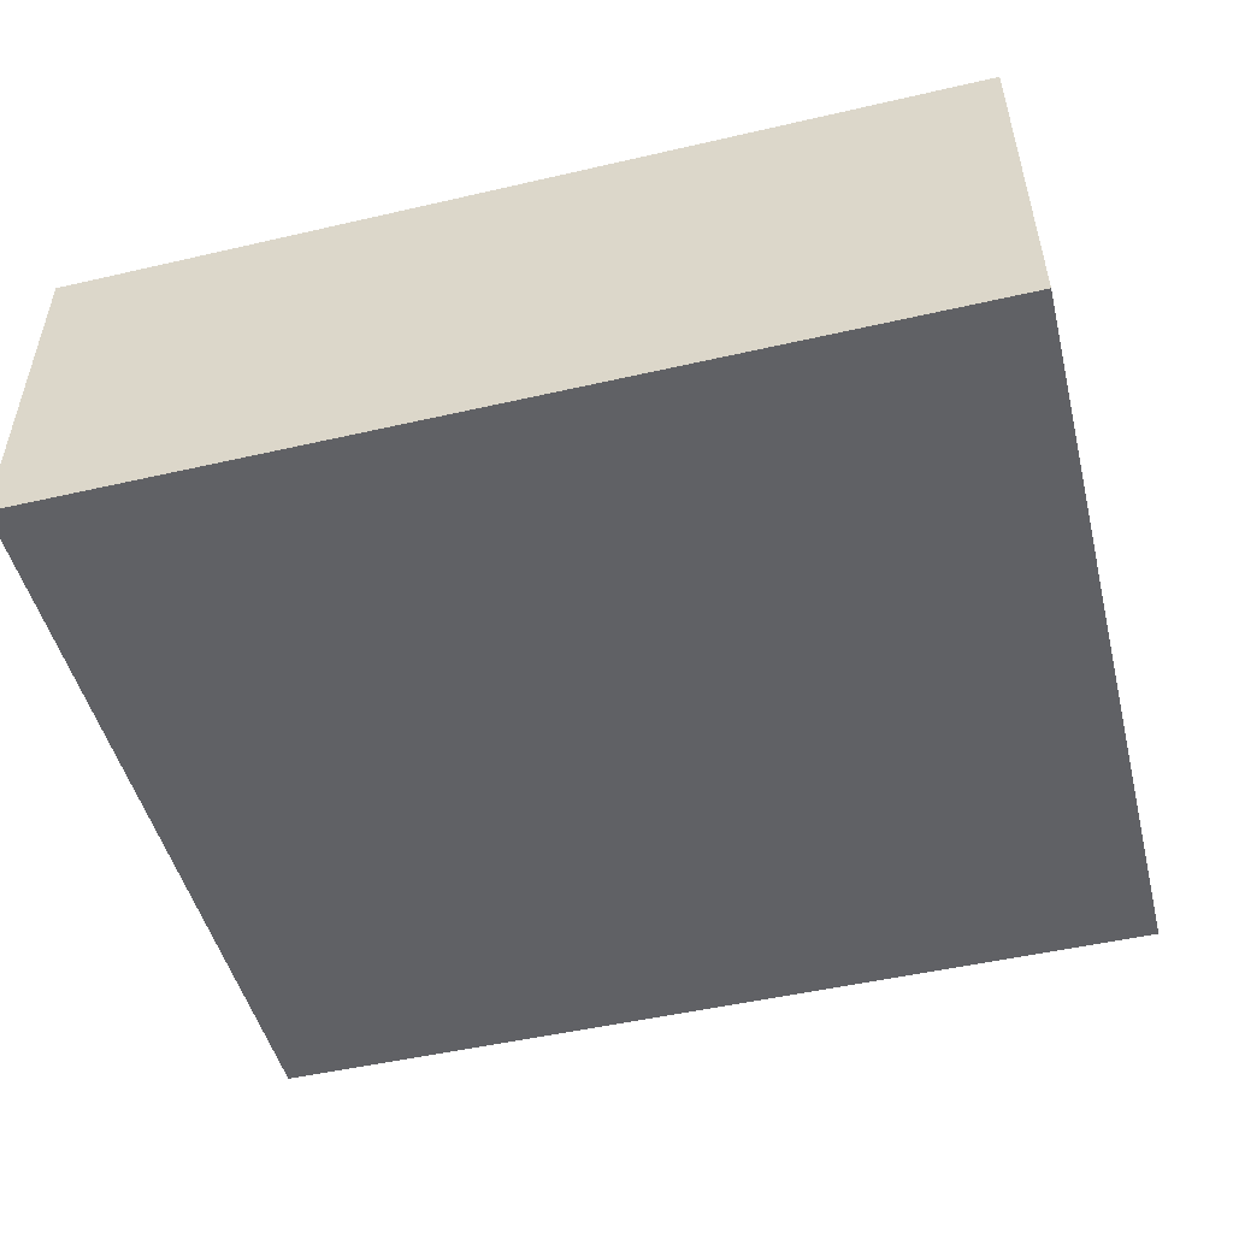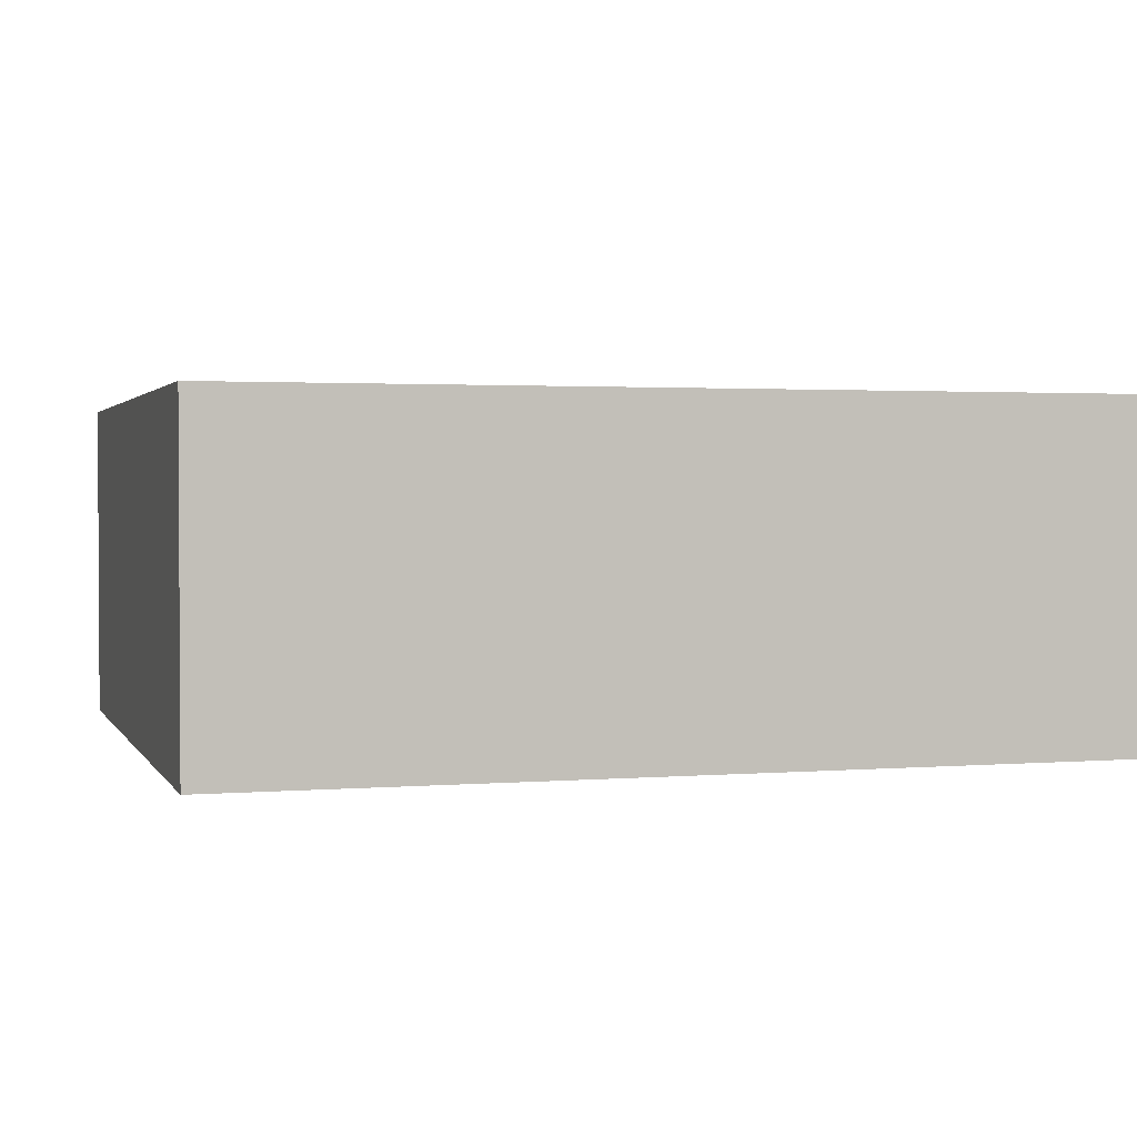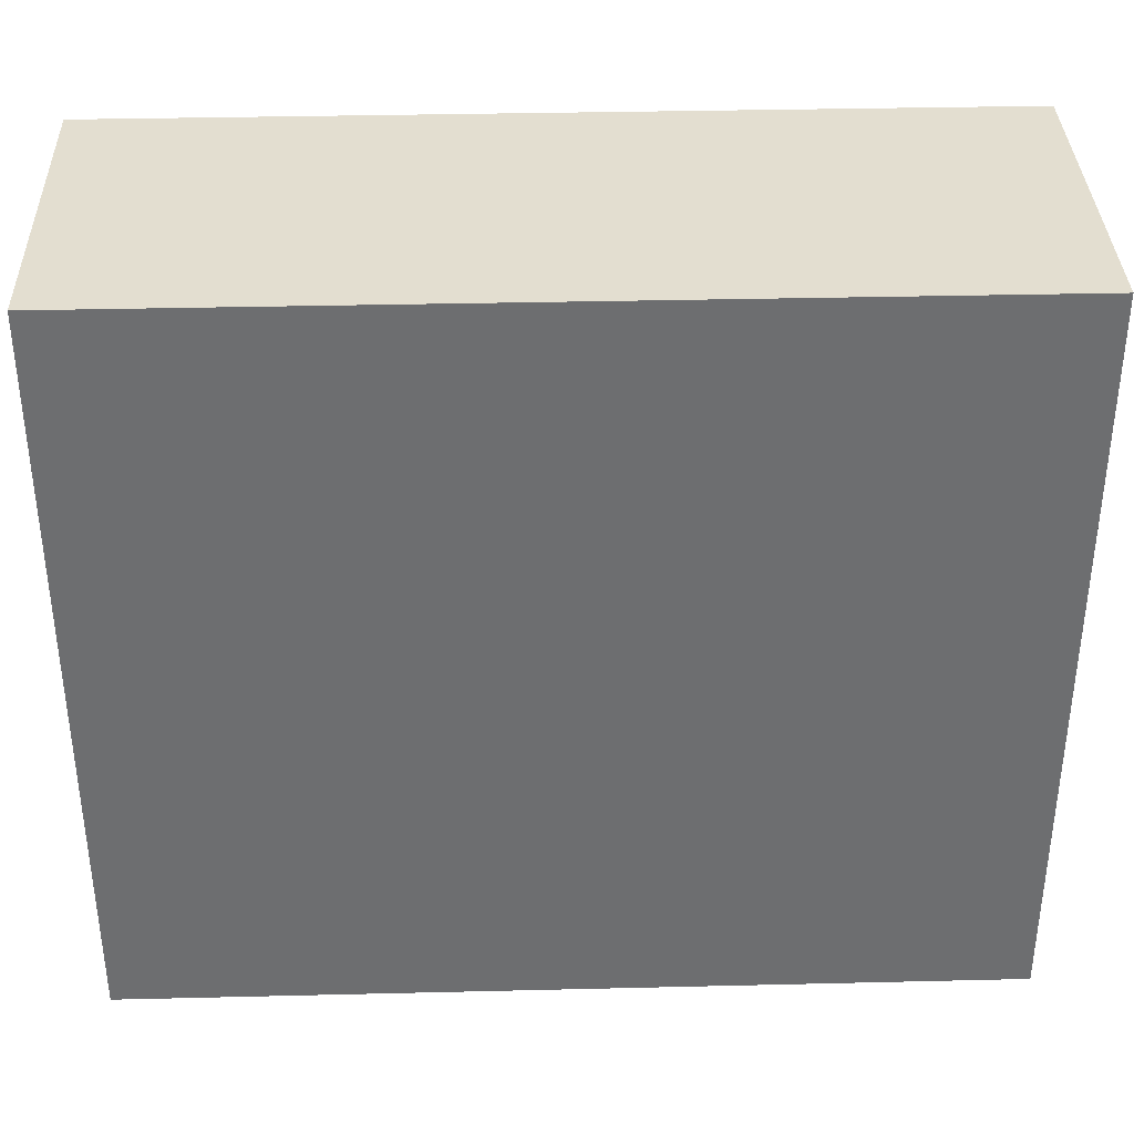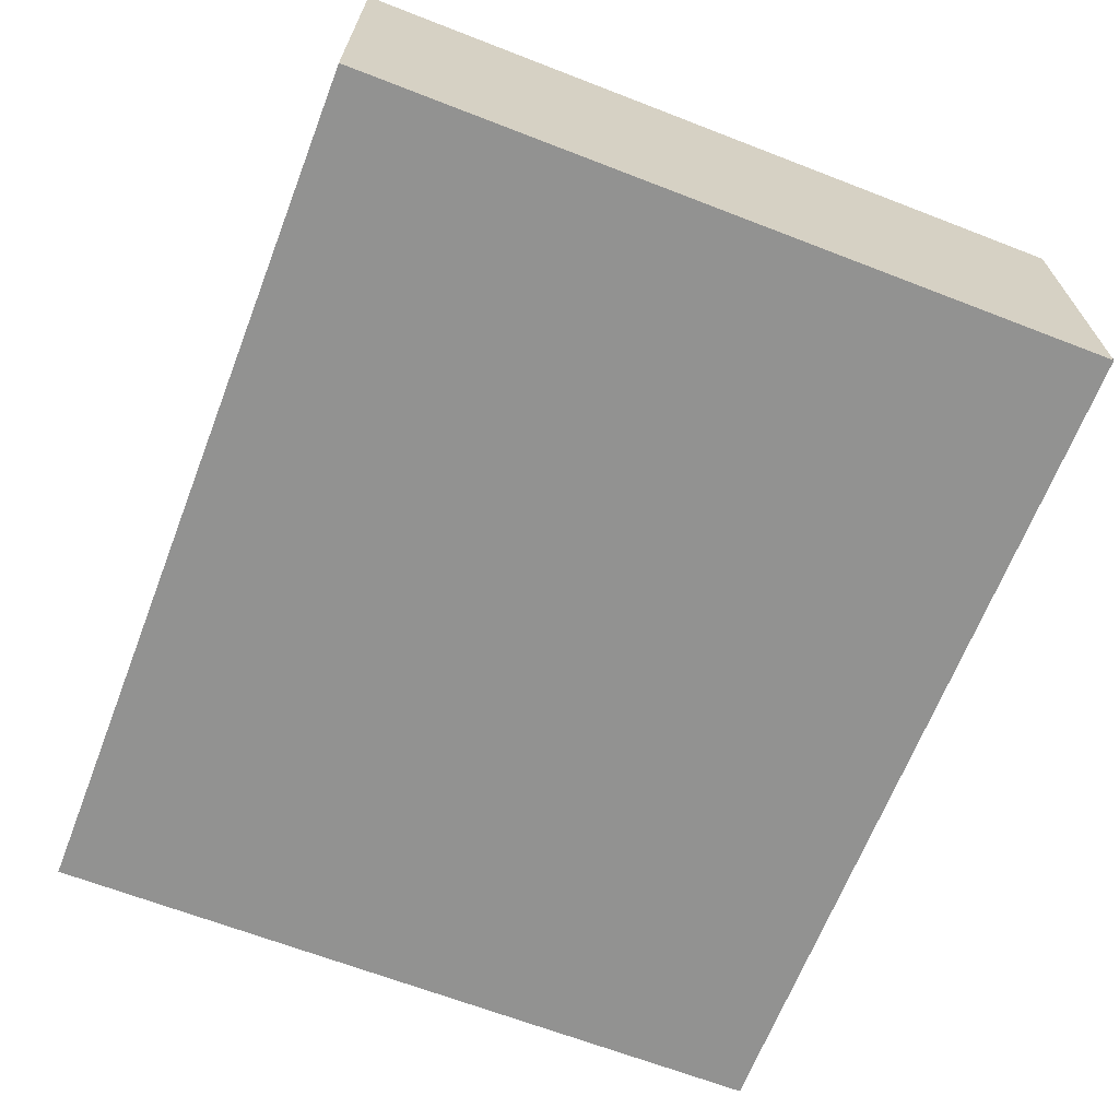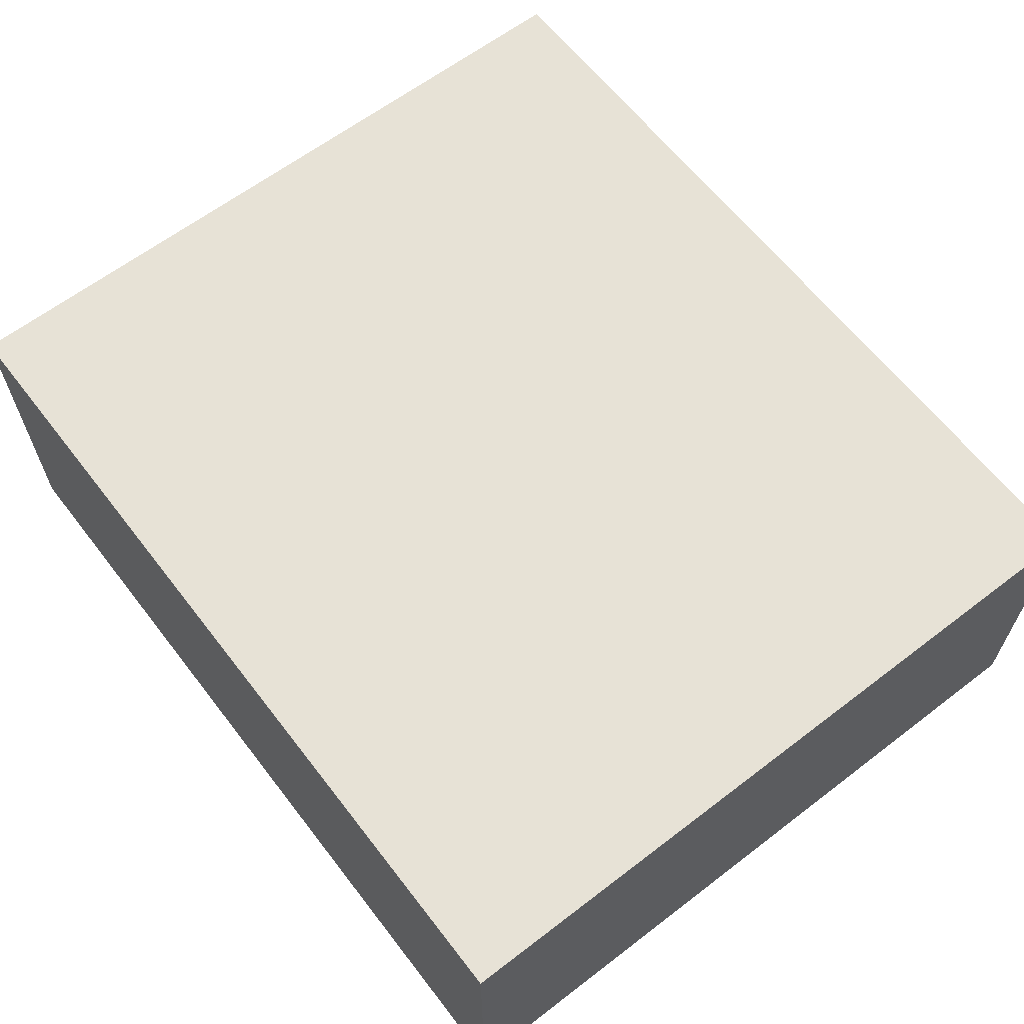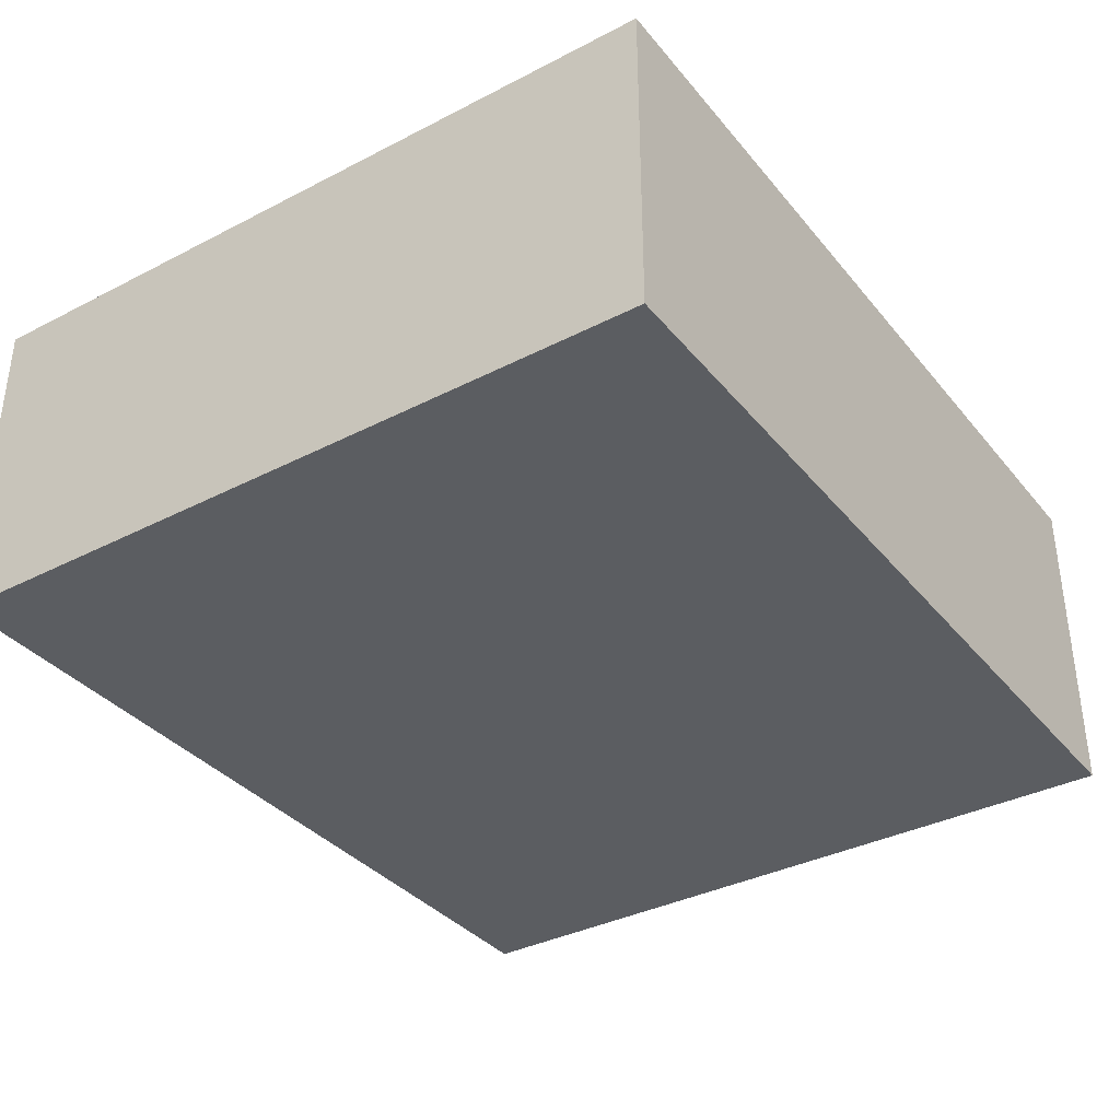
<metadata>
{"format":"obj","ext":"obj","renderer":"f3d","projection":"perspective","resolution":1024,"background":"white","views":[{"elev":-49.5,"azim":14.3,"up":"+Y"},{"elev":1.9,"azim":163.5,"up":"+Y"},{"elev":35.9,"azim":-1.8,"up":"+Z"},{"elev":-66.3,"azim":-111.2,"up":"+Y"},{"elev":63.2,"azim":52.3,"up":"+Y"},{"elev":-35.9,"azim":-56.0,"up":"+Y"}]}
</metadata>
<code>
o
v -1 -1.1 0.8
v -1 -1.1 -1
v -1 -1 0.8
v -1 -1 -1
v -1 -0.3 0.8
v -1 -0.3 -1
v 1 -1 0.7
v 1 -1 -0.9
v 1 -0.4 0.7
v 1 -0.4 -0.9
v -0.9 -1 0.7
v -0.9 -1 -0.9
v -0.9 -0.4 0.7
v -0.9 -0.4 -0.9
v 1.1 -1.1 0.8
v 1.1 -1.1 -1
v 1.1 -1 0.8
v 1.1 -1 -1
v 1.1 -0.3 0.8
v 1.1 -0.3 -1
v -1 -1.1 0.8
v -1 -1 0.8
v -1 -0.3 0.8
v -0.3 -0.5 0.8
v -0.3 -0.3 0.8
v -0.2 -1.1 0.8
v -0.2 -1 0.8
v -0.2 -0.9 0.8
v -0.2 -0.6 0.8
v -0.2 -0.5 0.8
v -0.2 -0.3 0.8
v -0.1 -1 0.8
v -0.1 -0.9 0.8
v -0.1 -0.8 0.8
v -0.1 -0.7 0.8
v -0.1 -0.6 0.8
v -0.1 -0.5 0.8
v 0 -0.8 0.8
v 0 -0.7 0.8
v 0 -0.6 0.8
v 0.1 -0.8 0.8
v 0.1 -0.7 0.8
v 0.2 -1 0.8
v 0.2 -0.9 0.8
v 0.2 -0.8 0.8
v 0.3 -1.1 0.8
v 0.3 -1 0.8
v 0.3 -0.9 0.8
v 1.1 -1.1 0.8
v 1.1 -1 0.8
v 1.1 -0.3 0.8
v -0.9 -1 -0.9
v -0.9 -0.4 -0.9
v 1 -1 -0.9
v 1 -0.4 -0.9
v -0.9 -1 0.7
v -0.9 -0.4 0.7
v -0.3 -0.5 0.7
v -0.3 -0.4 0.7
v -0.2 -1 0.7
v -0.2 -0.9 0.7
v -0.2 -0.6 0.7
v -0.2 -0.5 0.7
v -0.2 -0.4 0.7
v -0.1 -1 0.7
v -0.1 -0.9 0.7
v -0.1 -0.8 0.7
v -0.1 -0.7 0.7
v -0.1 -0.6 0.7
v -0.1 -0.5 0.7
v 0 -0.8 0.7
v 0 -0.7 0.7
v 0 -0.6 0.7
v 0.1 -0.8 0.7
v 0.1 -0.7 0.7
v 0.2 -1 0.7
v 0.2 -0.9 0.7
v 0.2 -0.8 0.7
v 0.3 -1 0.7
v 0.3 -0.9 0.7
v 1 -1 0.7
v 1 -0.4 0.7
v -1 -1.1 -1
v -1 -1 -1
v -1 -0.3 -1
v 1.1 -1.1 -1
v 1.1 -1 -1
v 1.1 -0.3 -1
v -1 -1.1 0.8
v -0.2 -1.1 0.8
v 0.3 -1.1 0.8
v 1.1 -1.1 0.8
v -0.9 -1.1 0.7
v -0.2 -1.1 0.7
v 0.3 -1.1 0.7
v 1 -1.1 0.7
v -0.9 -1.1 -0.9
v 1 -1.1 -0.9
v -1 -1.1 -1
v 1.1 -1.1 -1
v -0.9 -0.4 0.7
v -0.3 -0.4 0.7
v -0.2 -0.4 0.7
v 1 -0.4 0.7
v -0.9 -0.4 -0.9
v 1 -0.4 -0.9
v -0.9 -1 0.7
v -0.2 -1 0.7
v -0.1 -1 0.7
v 0.2 -1 0.7
v 0.3 -1 0.7
v 1 -1 0.7
v -0.9 -1 -0.9
v 1 -1 -0.9
v -1 -0.3 0.8
v -0.3 -0.3 0.8
v -0.2 -0.3 0.8
v 1.1 -0.3 0.8
v -0.3 -0.3 0.7
v -0.2 -0.3 0.7
v -1 -0.3 -1
v 1.1 -0.3 -1
f 3 2 1
f 4 2 3
f 5 4 3
f 6 4 5
f 9 8 7
f 10 8 9
f 11 12 13
f 13 12 14
f 15 16 17
f 17 16 18
f 17 18 19
f 19 18 20
f 24 23 22
f 25 23 24
f 26 22 21
f 27 24 22
f 27 22 26
f 28 24 27
f 29 24 28
f 30 25 24
f 30 24 29
f 31 25 30
f 32 27 26
f 32 28 27
f 33 29 28
f 33 28 32
f 34 29 33
f 35 29 34
f 36 30 29
f 36 29 35
f 37 31 30
f 37 30 36
f 38 35 34
f 38 34 33
f 39 36 35
f 39 35 38
f 40 37 36
f 40 36 39
f 41 38 33
f 41 39 38
f 42 40 39
f 42 39 41
f 43 32 26
f 43 33 32
f 44 41 33
f 44 33 43
f 45 42 41
f 45 41 44
f 46 43 26
f 47 44 43
f 47 43 46
f 48 45 44
f 48 44 47
f 49 47 46
f 50 48 47
f 50 47 49
f 51 40 42
f 51 48 50
f 51 37 40
f 51 31 37
f 51 45 48
f 51 42 45
f 54 53 52
f 55 53 54
f 56 57 58
f 58 57 59
f 56 58 60
f 60 58 61
f 61 58 62
f 58 59 63
f 62 58 63
f 63 59 64
f 60 61 65
f 61 62 66
f 65 61 66
f 66 62 67
f 67 62 68
f 62 63 69
f 68 62 69
f 63 64 70
f 69 63 70
f 67 68 71
f 66 67 71
f 68 69 72
f 71 68 72
f 69 70 73
f 72 69 73
f 66 71 74
f 71 72 74
f 72 73 75
f 74 72 75
f 65 66 76
f 66 74 77
f 76 66 77
f 74 75 78
f 77 74 78
f 76 77 79
f 77 78 80
f 79 77 80
f 79 80 81
f 70 64 82
f 81 80 82
f 73 70 82
f 80 78 82
f 75 73 82
f 78 75 82
f 83 84 86
f 84 85 87
f 86 84 87
f 87 85 88
f 93 90 89
f 94 91 90
f 94 90 93
f 95 92 91
f 95 91 94
f 96 92 95
f 97 94 93
f 97 93 89
f 97 96 95
f 97 95 94
f 98 92 96
f 98 96 97
f 99 97 89
f 99 98 97
f 100 92 98
f 100 98 99
f 105 102 101
f 105 104 103
f 105 103 102
f 106 104 105
f 107 108 113
f 111 112 113
f 110 111 113
f 109 110 113
f 108 109 113
f 113 112 114
f 115 116 119
f 116 117 119
f 117 118 120
f 119 117 120
f 115 119 121
f 119 120 121
f 120 118 122
f 121 120 122

</code>
